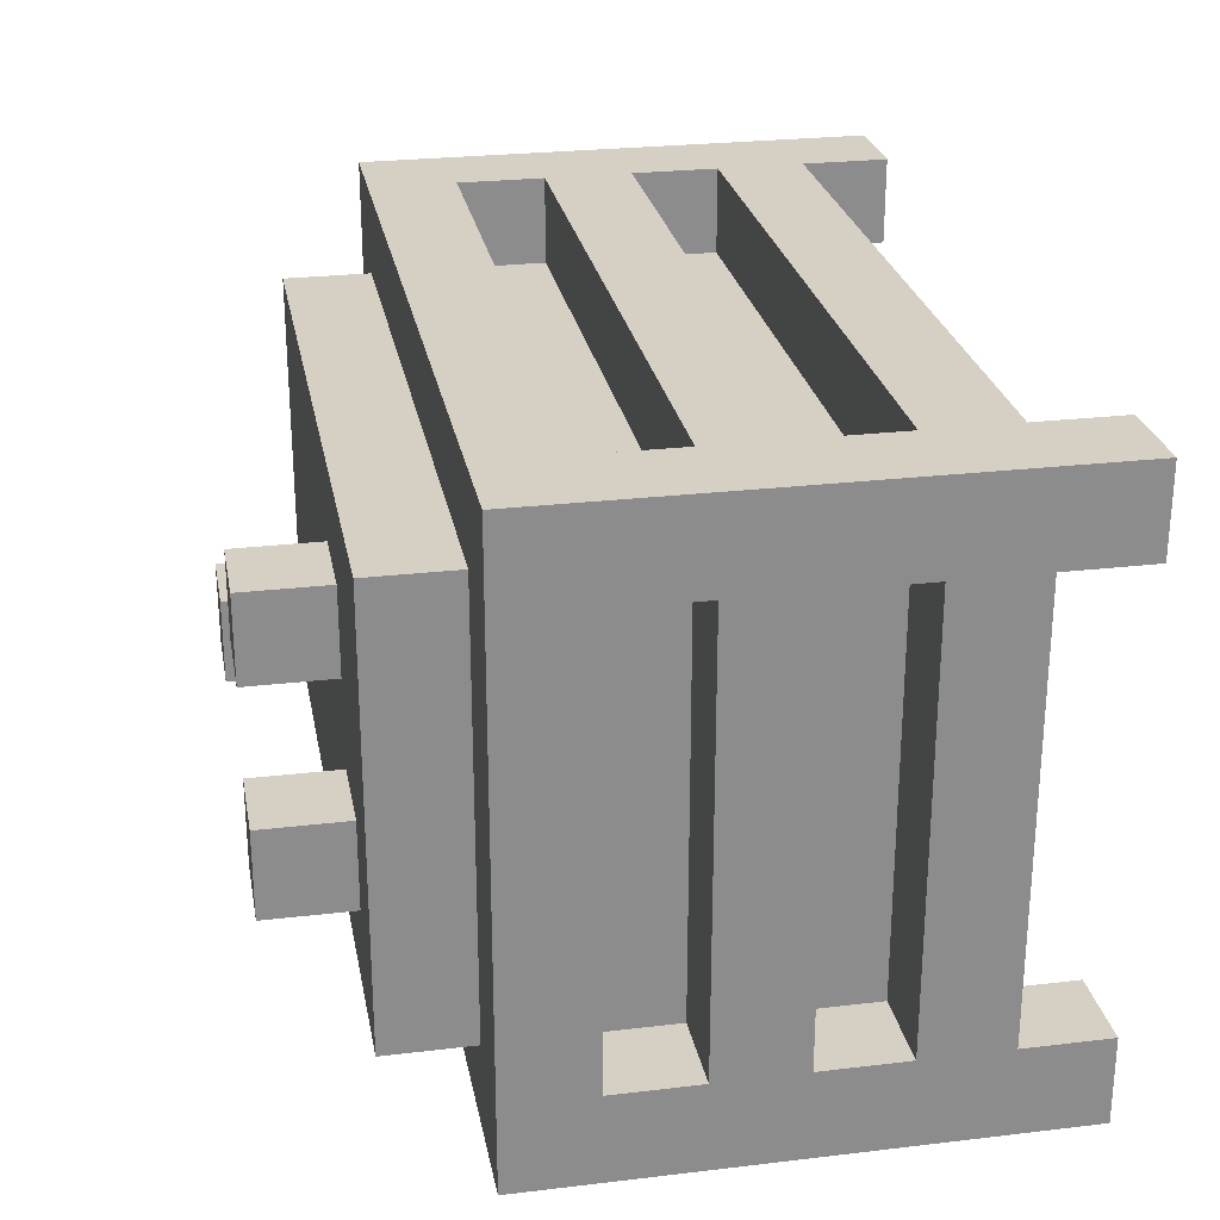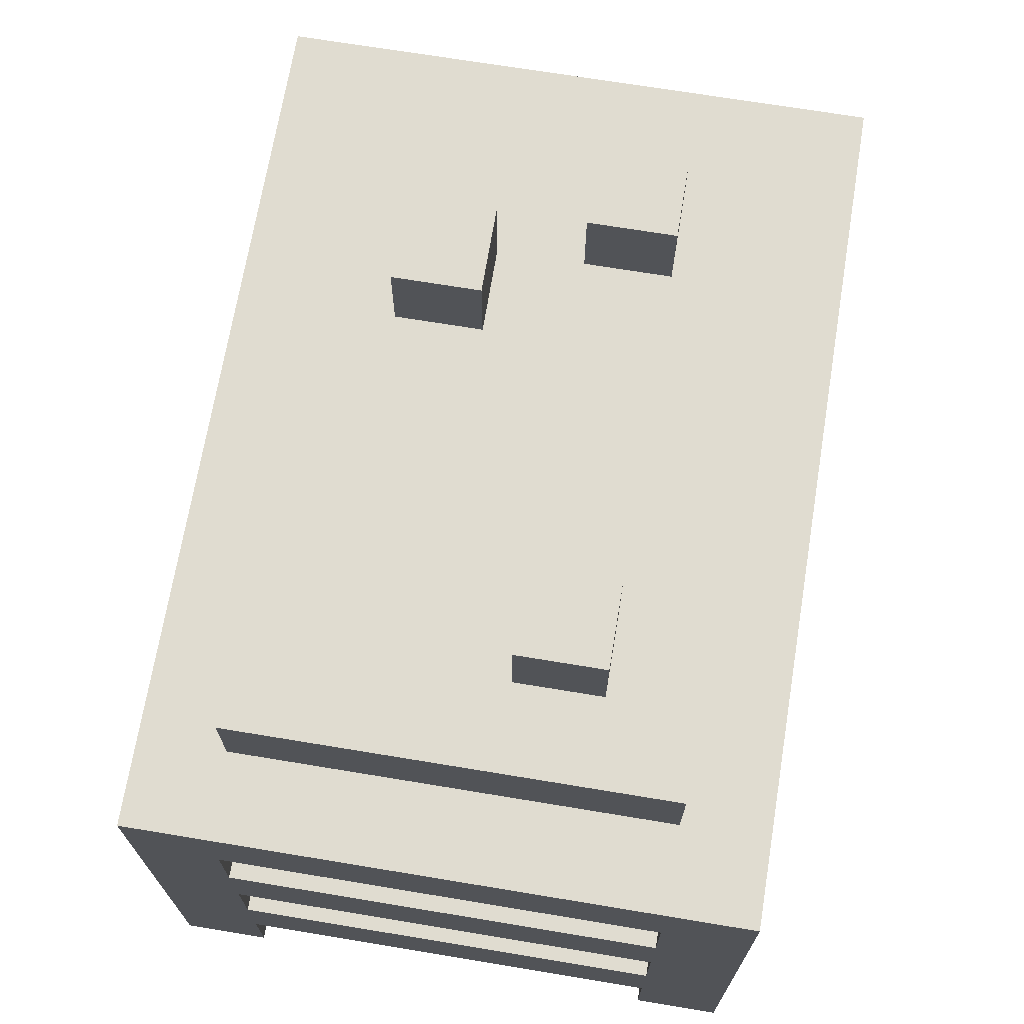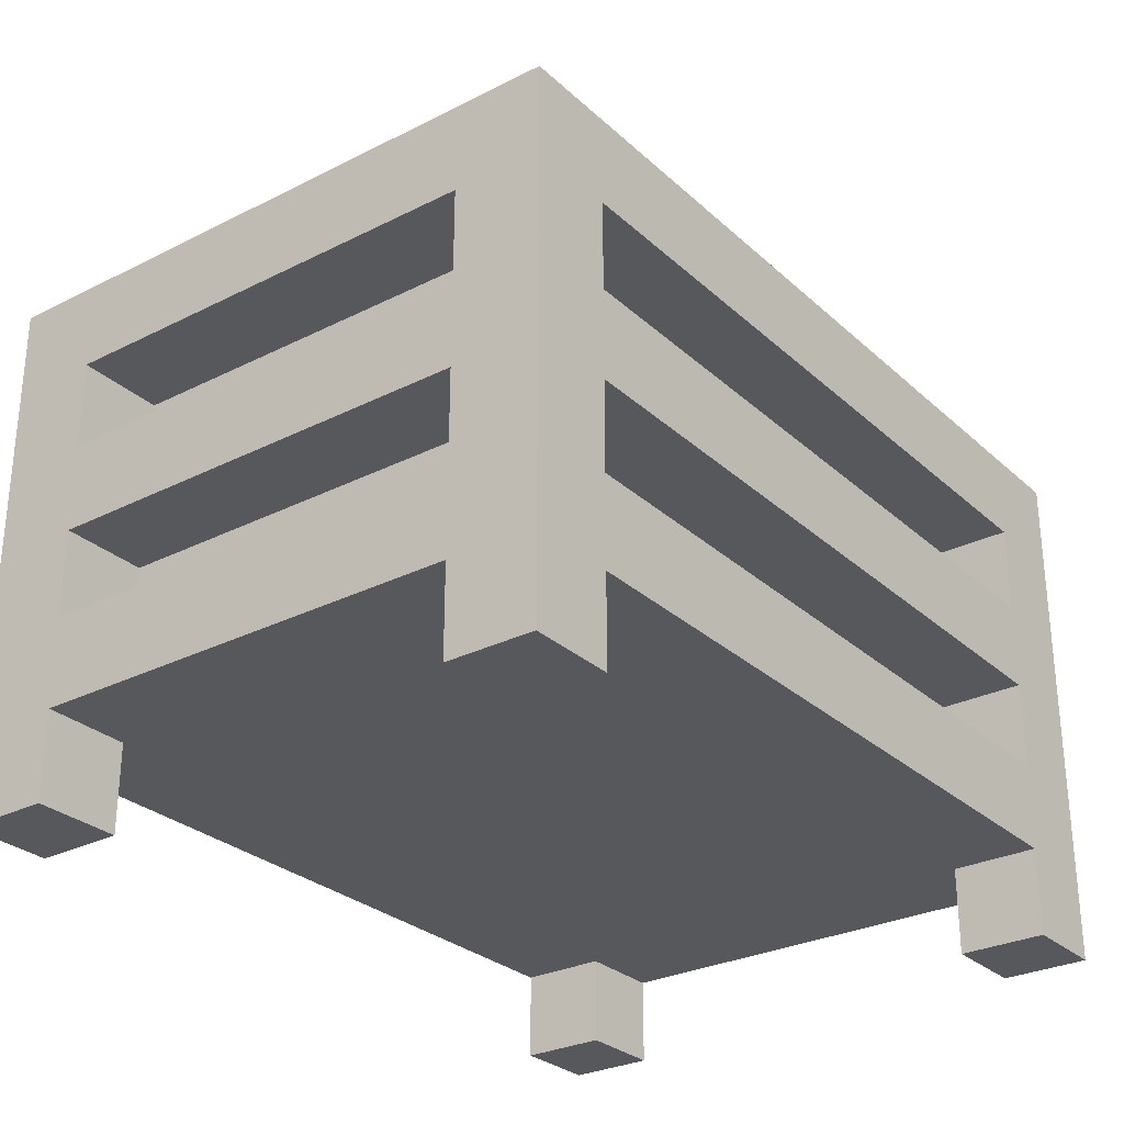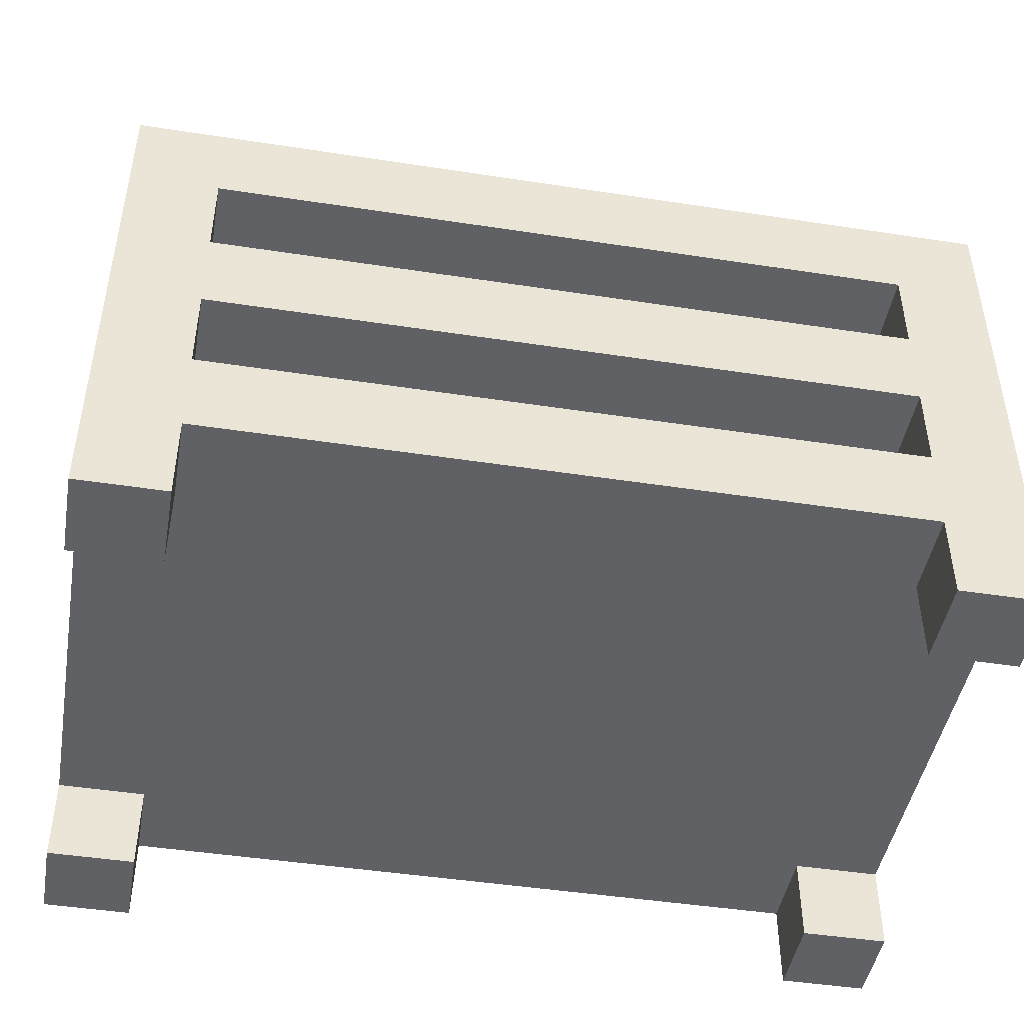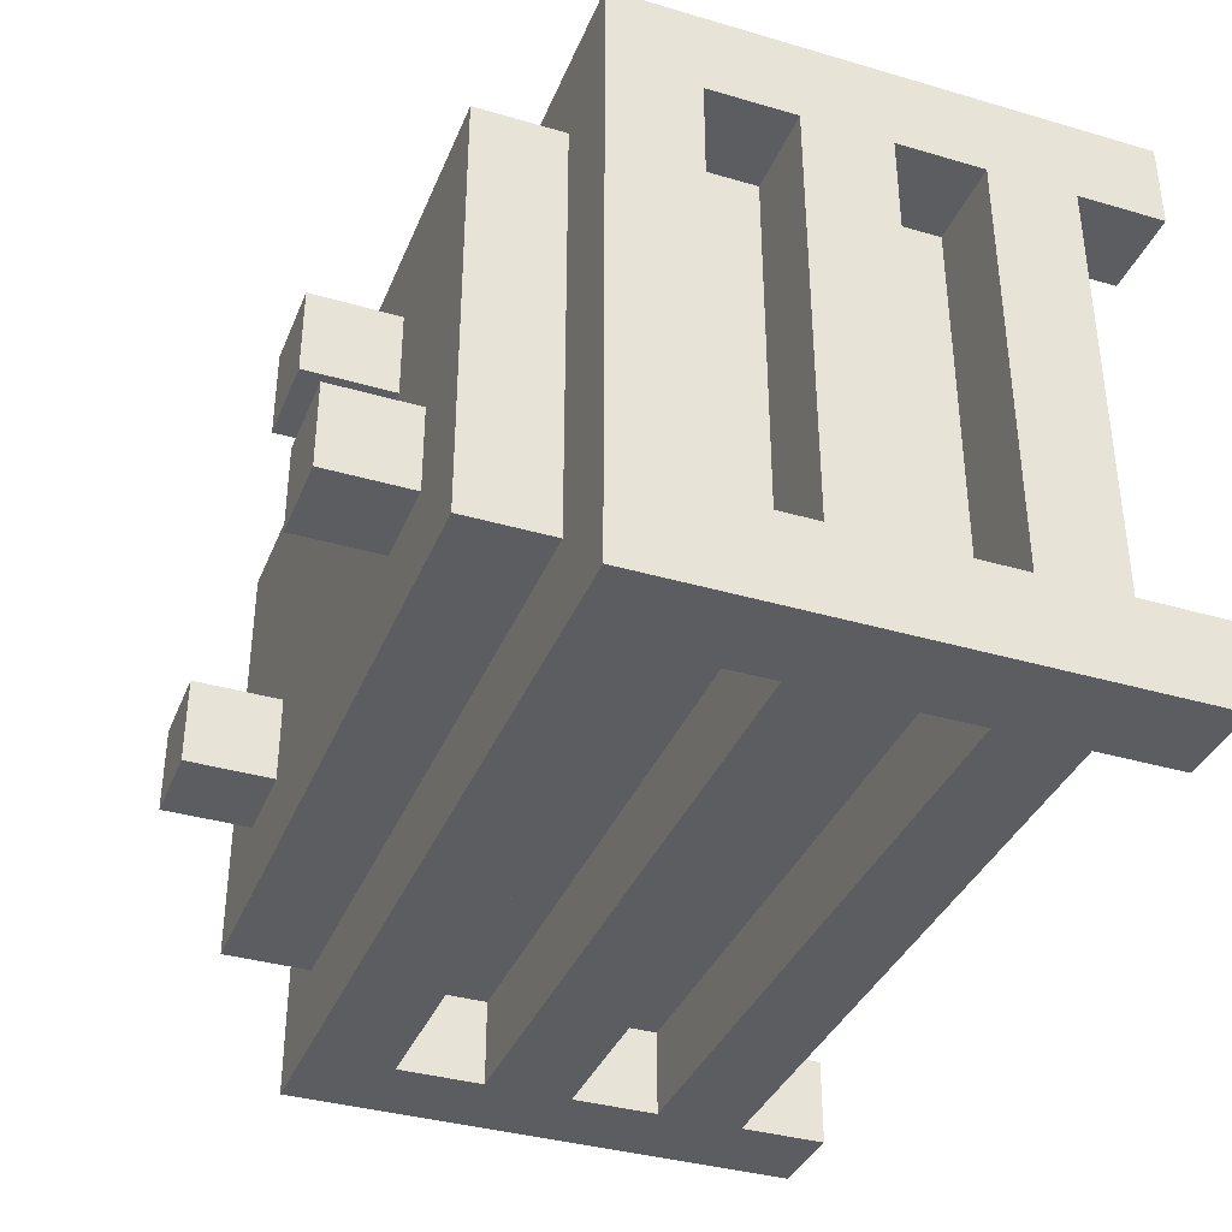
<metadata>
{"format":"obj","ext":"obj","renderer":"f3d","projection":"perspective","resolution":1024,"background":"white","views":[{"elev":26.1,"azim":-100.6,"up":"+Z"},{"elev":69.6,"azim":99.4,"up":"+Y"},{"elev":-28.8,"azim":127.0,"up":"+Y"},{"elev":-46.0,"azim":-10.0,"up":"+Y"},{"elev":-36.8,"azim":-110.7,"up":"+Z"}]}
</metadata>
<code>
o
v -0.5 -0.4 0.3
v -0.5 -0.4 0.2
v -0.5 -0.4 -0.3
v -0.5 -0.4 -0.4
v -0.5 -0.3 0.2
v -0.5 -0.3 -0.3
v -0.5 -0.2 0.2
v -0.5 -0.2 -0.3
v -0.5 -0.1 0.2
v -0.5 -0.1 -0.3
v -0.5 0 0.2
v -0.5 0 -0.3
v -0.5 0.1 0.2
v -0.5 0.1 -0.3
v -0.5 0.2 0.3
v -0.5 0.2 -0.4
v -0.4 -0.2 0.2
v -0.4 -0.2 -0.3
v -0.4 -0.1 0.2
v -0.4 -0.1 -0.3
v -0.4 0 0.2
v -0.4 0 -0.3
v -0.4 0.1 0.2
v -0.4 0.1 -0.3
v -0.4 0.2 0.2
v -0.4 0.2 -0.3
v -0.4 0.3 0.2
v -0.4 0.3 -0.3
v -0.3 0.3 -0.1
v -0.3 0.3 -0.2
v -0.3 0.4 -0.1
v -0.3 0.4 -0.2
v -0.2 0.3 0.1
v -0.2 0.3 0
v -0.2 0.4 0.1
v -0.2 0.4 0
v 0.2 0.3 -0.1
v 0.2 0.3 -0.2
v 0.2 0.4 -0.1
v 0.2 0.4 -0.2
v 0.4 -0.4 0.3
v 0.4 -0.4 0.2
v 0.4 -0.4 -0.3
v 0.4 -0.4 -0.4
v 0.4 -0.3 0.3
v 0.4 -0.3 0.2
v 0.4 -0.3 -0.3
v 0.4 -0.3 -0.4
v 0.4 -0.2 0.3
v 0.4 -0.2 0.2
v 0.4 -0.2 -0.3
v 0.4 -0.2 -0.4
v 0.4 -0.1 0.3
v 0.4 -0.1 0.2
v 0.4 -0.1 -0.3
v 0.4 -0.1 -0.4
v 0.4 0 0.3
v 0.4 0 0.2
v 0.4 0 -0.3
v 0.4 0 -0.4
v 0.4 0.1 0.3
v 0.4 0.1 0.2
v 0.4 0.1 -0.3
v 0.4 0.1 -0.4
v -0.4 -0.4 0.3
v -0.4 -0.4 0.2
v -0.4 -0.4 -0.3
v -0.4 -0.4 -0.4
v -0.4 -0.3 0.3
v -0.4 -0.3 0.2
v -0.4 -0.3 -0.3
v -0.4 -0.3 -0.4
v -0.4 -0.2 0.3
v -0.4 -0.2 0.2
v -0.4 -0.2 -0.3
v -0.4 -0.2 -0.4
v -0.4 -0.1 0.3
v -0.4 -0.1 0.2
v -0.4 -0.1 -0.3
v -0.4 -0.1 -0.4
v -0.4 0 0.3
v -0.4 0 0.2
v -0.4 0 -0.3
v -0.4 0 -0.4
v -0.4 0.1 0.3
v -0.4 0.1 0.2
v -0.4 0.1 -0.3
v -0.4 0.1 -0.4
v -0.2 0.3 -0.1
v -0.2 0.3 -0.2
v -0.2 0.4 -0.1
v -0.2 0.4 -0.2
v -0.1 0.3 0.1
v -0.1 0.3 0
v -0.1 0.4 0.1
v -0.1 0.4 0
v 0.3 0.3 -0.1
v 0.3 0.3 -0.2
v 0.3 0.4 -0.1
v 0.3 0.4 -0.2
v 0.4 -0.2 0.2
v 0.4 -0.2 -0.3
v 0.4 -0.1 0.2
v 0.4 -0.1 -0.3
v 0.4 0 0.2
v 0.4 0 -0.3
v 0.4 0.1 0.2
v 0.4 0.1 -0.3
v 0.4 0.2 0.2
v 0.4 0.2 -0.3
v 0.4 0.3 0.2
v 0.4 0.3 -0.3
v 0.5 -0.4 0.3
v 0.5 -0.4 0.2
v 0.5 -0.4 -0.3
v 0.5 -0.4 -0.4
v 0.5 -0.3 0.2
v 0.5 -0.3 -0.3
v 0.5 -0.2 0.2
v 0.5 -0.2 -0.3
v 0.5 -0.1 0.2
v 0.5 -0.1 -0.3
v 0.5 0 0.2
v 0.5 0 -0.3
v 0.5 0.1 0.2
v 0.5 0.1 -0.3
v 0.5 0.2 0.3
v 0.5 0.2 -0.4
v -0.5 -0.4 0.3
v -0.5 0.2 0.3
v -0.4 -0.4 0.3
v -0.4 -0.3 0.3
v -0.4 -0.2 0.3
v -0.4 -0.1 0.3
v -0.4 0 0.3
v -0.4 0.1 0.3
v 0.4 -0.4 0.3
v 0.4 -0.3 0.3
v 0.4 -0.2 0.3
v 0.4 -0.1 0.3
v 0.4 0 0.3
v 0.4 0.1 0.3
v 0.5 -0.4 0.3
v 0.5 0.2 0.3
v -0.4 -0.2 0.2
v -0.4 -0.1 0.2
v -0.4 0 0.2
v -0.4 0.1 0.2
v -0.4 0.2 0.2
v -0.4 0.3 0.2
v 0.4 -0.2 0.2
v 0.4 -0.1 0.2
v 0.4 0 0.2
v 0.4 0.1 0.2
v 0.4 0.2 0.2
v 0.4 0.3 0.2
v -0.2 0.3 0.1
v -0.2 0.4 0.1
v -0.1 0.3 0.1
v -0.1 0.4 0.1
v -0.3 0.3 -0.1
v -0.3 0.4 -0.1
v -0.2 0.3 -0.1
v -0.2 0.4 -0.1
v 0.2 0.3 -0.1
v 0.2 0.4 -0.1
v 0.3 0.3 -0.1
v 0.3 0.4 -0.1
v -0.5 -0.4 -0.3
v -0.5 -0.3 -0.3
v -0.5 -0.2 -0.3
v -0.5 -0.1 -0.3
v -0.5 0 -0.3
v -0.5 0.1 -0.3
v -0.4 -0.4 -0.3
v -0.4 -0.3 -0.3
v -0.4 -0.2 -0.3
v -0.4 -0.1 -0.3
v -0.4 0 -0.3
v -0.4 0.1 -0.3
v 0.4 -0.4 -0.3
v 0.4 -0.3 -0.3
v 0.4 -0.2 -0.3
v 0.4 -0.1 -0.3
v 0.4 0 -0.3
v 0.4 0.1 -0.3
v 0.5 -0.4 -0.3
v 0.5 -0.3 -0.3
v 0.5 -0.2 -0.3
v 0.5 -0.1 -0.3
v 0.5 0 -0.3
v 0.5 0.1 -0.3
v -0.5 -0.4 0.2
v -0.5 -0.3 0.2
v -0.5 -0.2 0.2
v -0.5 -0.1 0.2
v -0.5 0 0.2
v -0.5 0.1 0.2
v -0.4 -0.4 0.2
v -0.4 -0.3 0.2
v -0.4 -0.2 0.2
v -0.4 -0.1 0.2
v -0.4 0 0.2
v -0.4 0.1 0.2
v 0.4 -0.4 0.2
v 0.4 -0.3 0.2
v 0.4 -0.2 0.2
v 0.4 -0.1 0.2
v 0.4 0 0.2
v 0.4 0.1 0.2
v 0.5 -0.4 0.2
v 0.5 -0.3 0.2
v 0.5 -0.2 0.2
v 0.5 -0.1 0.2
v 0.5 0 0.2
v 0.5 0.1 0.2
v -0.2 0.3 0
v -0.2 0.4 0
v -0.1 0.3 0
v -0.1 0.4 0
v -0.3 0.3 -0.2
v -0.3 0.4 -0.2
v -0.2 0.3 -0.2
v -0.2 0.4 -0.2
v 0.2 0.3 -0.2
v 0.2 0.4 -0.2
v 0.3 0.3 -0.2
v 0.3 0.4 -0.2
v -0.4 -0.2 -0.3
v -0.4 -0.1 -0.3
v -0.4 0 -0.3
v -0.4 0.1 -0.3
v -0.4 0.2 -0.3
v -0.4 0.3 -0.3
v 0.4 -0.2 -0.3
v 0.4 -0.1 -0.3
v 0.4 0 -0.3
v 0.4 0.1 -0.3
v 0.4 0.2 -0.3
v 0.4 0.3 -0.3
v -0.5 -0.4 -0.4
v -0.5 0.2 -0.4
v -0.4 -0.4 -0.4
v -0.4 -0.3 -0.4
v -0.4 -0.2 -0.4
v -0.4 -0.1 -0.4
v -0.4 0 -0.4
v -0.4 0.1 -0.4
v 0.4 -0.4 -0.4
v 0.4 -0.3 -0.4
v 0.4 -0.2 -0.4
v 0.4 -0.1 -0.4
v 0.4 0 -0.4
v 0.4 0.1 -0.4
v 0.5 -0.4 -0.4
v 0.5 0.2 -0.4
v -0.5 -0.4 0.3
v -0.4 -0.4 0.3
v 0.4 -0.4 0.3
v 0.5 -0.4 0.3
v -0.5 -0.4 0.2
v -0.4 -0.4 0.2
v 0.4 -0.4 0.2
v 0.5 -0.4 0.2
v -0.5 -0.4 -0.3
v -0.4 -0.4 -0.3
v 0.4 -0.4 -0.3
v 0.5 -0.4 -0.3
v -0.5 -0.4 -0.4
v -0.4 -0.4 -0.4
v 0.4 -0.4 -0.4
v 0.5 -0.4 -0.4
v -0.4 -0.3 0.3
v 0.4 -0.3 0.3
v -0.5 -0.3 0.2
v -0.4 -0.3 0.2
v 0.4 -0.3 0.2
v 0.5 -0.3 0.2
v -0.5 -0.3 -0.3
v -0.4 -0.3 -0.3
v 0.4 -0.3 -0.3
v 0.5 -0.3 -0.3
v -0.4 -0.3 -0.4
v 0.4 -0.3 -0.4
v -0.4 -0.1 0.3
v 0.4 -0.1 0.3
v -0.5 -0.1 0.2
v -0.4 -0.1 0.2
v 0.4 -0.1 0.2
v 0.5 -0.1 0.2
v -0.5 -0.1 -0.3
v -0.4 -0.1 -0.3
v 0.4 -0.1 -0.3
v 0.5 -0.1 -0.3
v -0.4 -0.1 -0.4
v 0.4 -0.1 -0.4
v -0.4 0.1 0.3
v 0.4 0.1 0.3
v -0.5 0.1 0.2
v -0.4 0.1 0.2
v 0.4 0.1 0.2
v 0.5 0.1 0.2
v -0.5 0.1 -0.3
v -0.4 0.1 -0.3
v 0.4 0.1 -0.3
v 0.5 0.1 -0.3
v -0.4 0.1 -0.4
v 0.4 0.1 -0.4
v -0.4 -0.2 0.3
v 0.4 -0.2 0.3
v -0.5 -0.2 0.2
v -0.4 -0.2 0.2
v 0.4 -0.2 0.2
v 0.5 -0.2 0.2
v -0.5 -0.2 -0.3
v -0.4 -0.2 -0.3
v 0.4 -0.2 -0.3
v 0.5 -0.2 -0.3
v -0.4 -0.2 -0.4
v 0.4 -0.2 -0.4
v -0.4 0 0.3
v 0.4 0 0.3
v -0.5 0 0.2
v -0.4 0 0.2
v 0.4 0 0.2
v 0.5 0 0.2
v -0.5 0 -0.3
v -0.4 0 -0.3
v 0.4 0 -0.3
v 0.5 0 -0.3
v -0.4 0 -0.4
v 0.4 0 -0.4
v -0.5 0.2 0.3
v 0.5 0.2 0.3
v -0.4 0.2 0.2
v 0.4 0.2 0.2
v -0.4 0.2 -0.3
v 0.4 0.2 -0.3
v -0.5 0.2 -0.4
v 0.5 0.2 -0.4
v -0.4 0.3 0.2
v 0.4 0.3 0.2
v -0.2 0.3 0.1
v -0.1 0.3 0.1
v -0.2 0.3 0
v -0.1 0.3 0
v -0.3 0.3 -0.1
v -0.2 0.3 -0.1
v 0.2 0.3 -0.1
v 0.3 0.3 -0.1
v -0.3 0.3 -0.2
v -0.2 0.3 -0.2
v 0.2 0.3 -0.2
v 0.3 0.3 -0.2
v -0.4 0.3 -0.3
v 0.4 0.3 -0.3
v -0.2 0.4 0.1
v -0.1 0.4 0.1
v -0.2 0.4 0
v -0.1 0.4 0
v -0.3 0.4 -0.1
v -0.2 0.4 -0.1
v 0.2 0.4 -0.1
v 0.3 0.4 -0.1
v -0.3 0.4 -0.2
v -0.2 0.4 -0.2
v 0.2 0.4 -0.2
v 0.3 0.4 -0.2
f 5 2 1
f 6 4 3
f 7 5 1
f 7 6 5
f 8 4 6
f 8 6 7
f 9 7 1
f 10 4 8
f 11 9 1
f 11 10 9
f 12 4 10
f 12 10 11
f 13 11 1
f 14 4 12
f 15 13 1
f 15 14 13
f 16 4 14
f 16 14 15
f 19 18 17
f 20 18 19
f 23 22 21
f 24 22 23
f 27 26 25
f 28 26 27
f 31 30 29
f 32 30 31
f 35 34 33
f 36 34 35
f 39 38 37
f 40 38 39
f 45 42 41
f 46 42 45
f 47 44 43
f 48 44 47
f 53 50 49
f 54 50 53
f 55 52 51
f 56 52 55
f 61 58 57
f 62 58 61
f 63 60 59
f 64 60 63
f 65 66 69
f 69 66 70
f 67 68 71
f 71 68 72
f 73 74 77
f 77 74 78
f 75 76 79
f 79 76 80
f 81 82 85
f 85 82 86
f 83 84 87
f 87 84 88
f 89 90 91
f 91 90 92
f 93 94 95
f 95 94 96
f 97 98 99
f 99 98 100
f 101 102 103
f 103 102 104
f 105 106 107
f 107 106 108
f 109 110 111
f 111 110 112
f 113 114 117
f 115 116 118
f 113 117 119
f 117 118 119
f 118 116 120
f 119 118 120
f 113 119 121
f 120 116 122
f 113 121 123
f 121 122 123
f 122 116 124
f 123 122 124
f 113 123 125
f 124 116 126
f 113 125 127
f 125 126 127
f 126 116 128
f 127 126 128
f 131 130 129
f 132 130 131
f 133 130 132
f 134 130 133
f 135 130 134
f 136 130 135
f 138 133 132
f 139 133 138
f 140 135 134
f 141 135 140
f 142 130 136
f 143 141 140
f 143 142 141
f 143 139 138
f 143 138 137
f 143 140 139
f 144 130 142
f 144 142 143
f 151 146 145
f 152 146 151
f 153 148 147
f 154 148 153
f 155 150 149
f 156 150 155
f 159 158 157
f 160 158 159
f 163 162 161
f 164 162 163
f 167 166 165
f 168 166 167
f 175 170 169
f 176 170 175
f 177 172 171
f 178 172 177
f 179 174 173
f 180 174 179
f 187 182 181
f 188 182 187
f 189 184 183
f 190 184 189
f 191 186 185
f 192 186 191
f 193 194 199
f 199 194 200
f 195 196 201
f 201 196 202
f 197 198 203
f 203 198 204
f 205 206 211
f 211 206 212
f 207 208 213
f 213 208 214
f 209 210 215
f 215 210 216
f 217 218 219
f 219 218 220
f 221 222 223
f 223 222 224
f 225 226 227
f 227 226 228
f 229 230 235
f 235 230 236
f 231 232 237
f 237 232 238
f 233 234 239
f 239 234 240
f 241 242 243
f 243 242 244
f 244 242 245
f 245 242 246
f 246 242 247
f 247 242 248
f 244 245 250
f 250 245 251
f 246 247 252
f 252 247 253
f 248 242 254
f 252 253 255
f 253 254 255
f 250 251 255
f 249 250 255
f 251 252 255
f 254 242 256
f 255 254 256
f 261 258 257
f 262 258 261
f 263 260 259
f 264 260 263
f 269 266 265
f 270 266 269
f 271 268 267
f 272 268 271
f 276 274 273
f 277 274 276
f 279 276 275
f 279 278 277
f 279 277 276
f 280 278 279
f 281 278 280
f 282 278 281
f 283 281 280
f 284 281 283
f 288 286 285
f 289 286 288
f 291 288 287
f 292 288 291
f 293 290 289
f 294 290 293
f 295 293 292
f 296 293 295
f 300 298 297
f 301 298 300
f 303 300 299
f 304 300 303
f 305 302 301
f 306 302 305
f 307 305 304
f 308 305 307
f 309 310 312
f 312 310 313
f 311 312 315
f 315 312 316
f 313 314 317
f 317 314 318
f 316 317 319
f 319 317 320
f 321 322 324
f 324 322 325
f 323 324 327
f 327 324 328
f 325 326 329
f 329 326 330
f 328 329 331
f 331 329 332
f 333 334 335
f 335 334 336
f 333 335 337
f 336 334 338
f 333 337 339
f 337 338 339
f 338 334 340
f 339 338 340
f 341 342 343
f 343 342 344
f 341 343 345
f 344 342 346
f 341 345 347
f 345 346 347
f 347 346 348
f 346 342 349
f 348 346 349
f 349 342 350
f 341 347 351
f 348 349 352
f 352 349 353
f 350 342 354
f 352 353 355
f 353 354 355
f 341 351 355
f 351 352 355
f 354 342 356
f 355 354 356
f 357 358 359
f 359 358 360
f 361 362 365
f 365 362 366
f 363 364 367
f 367 364 368

</code>
